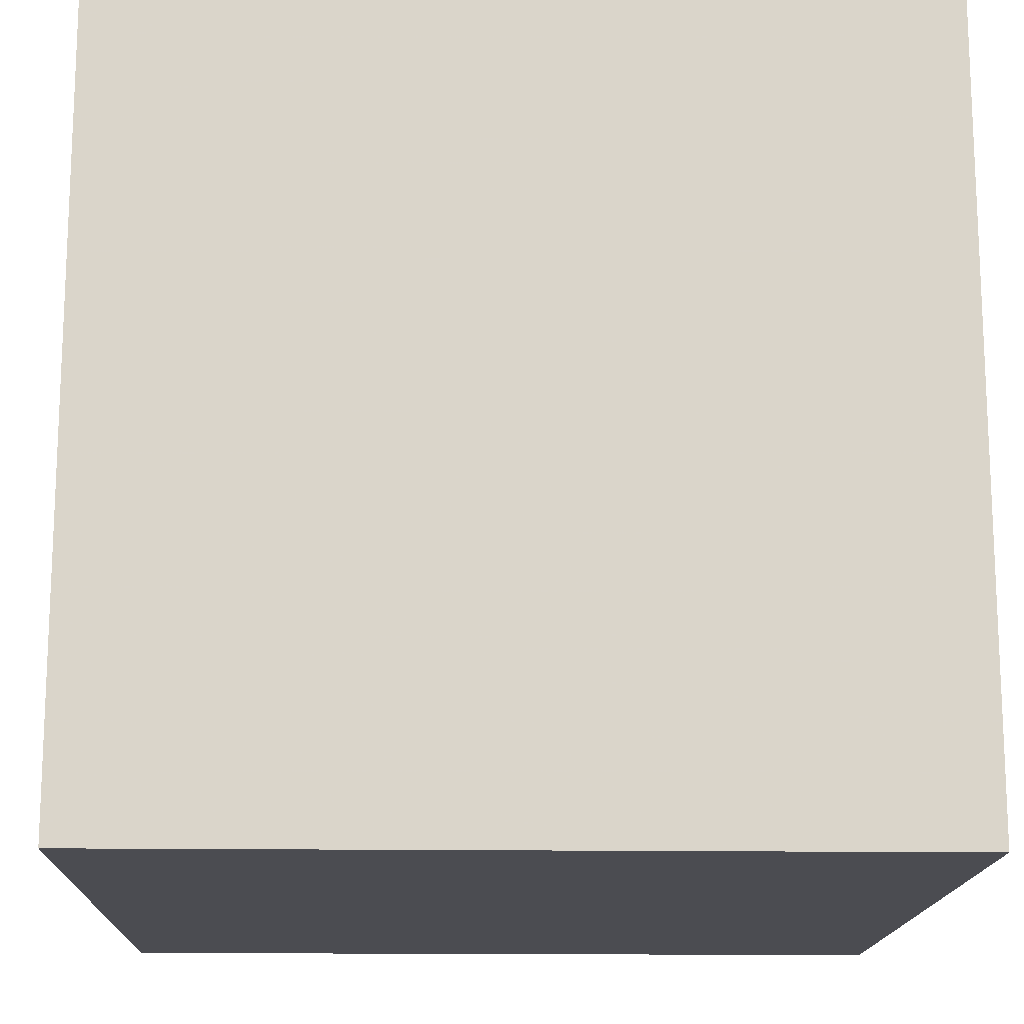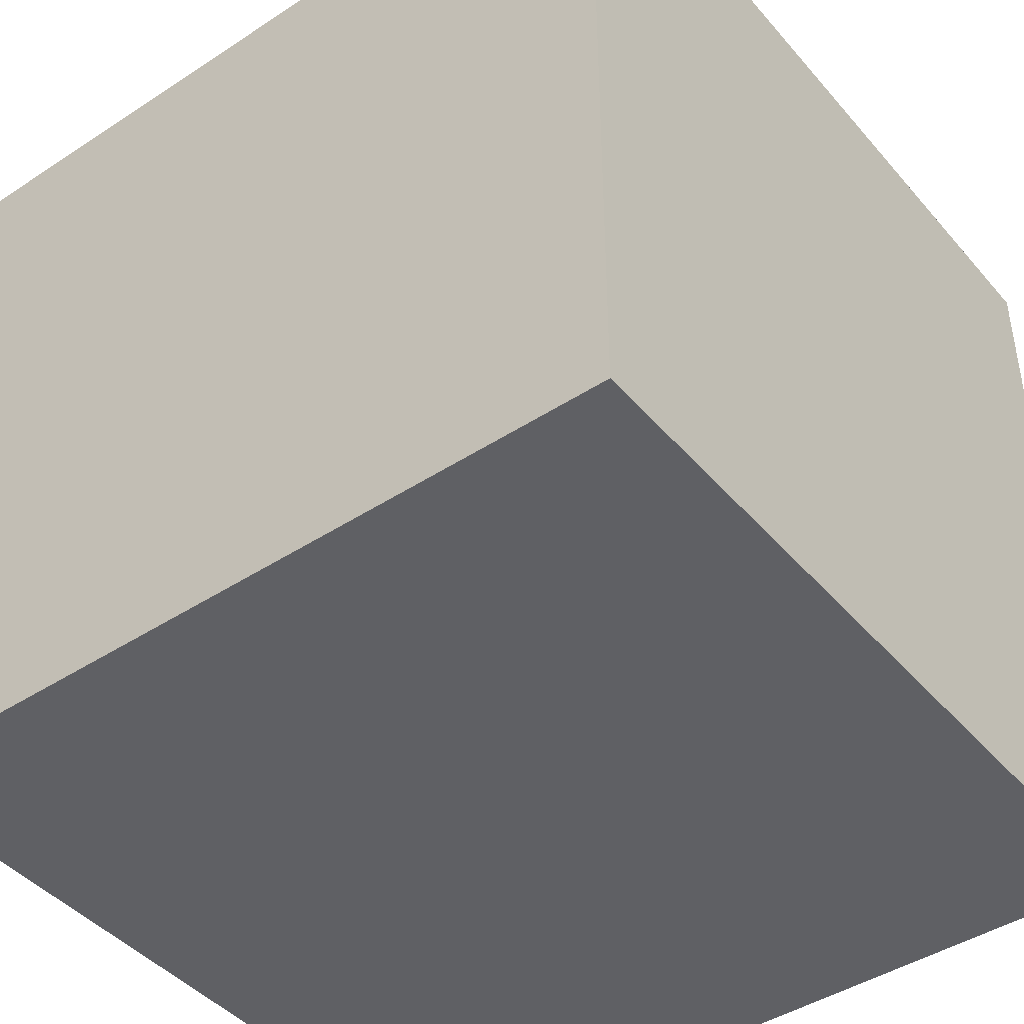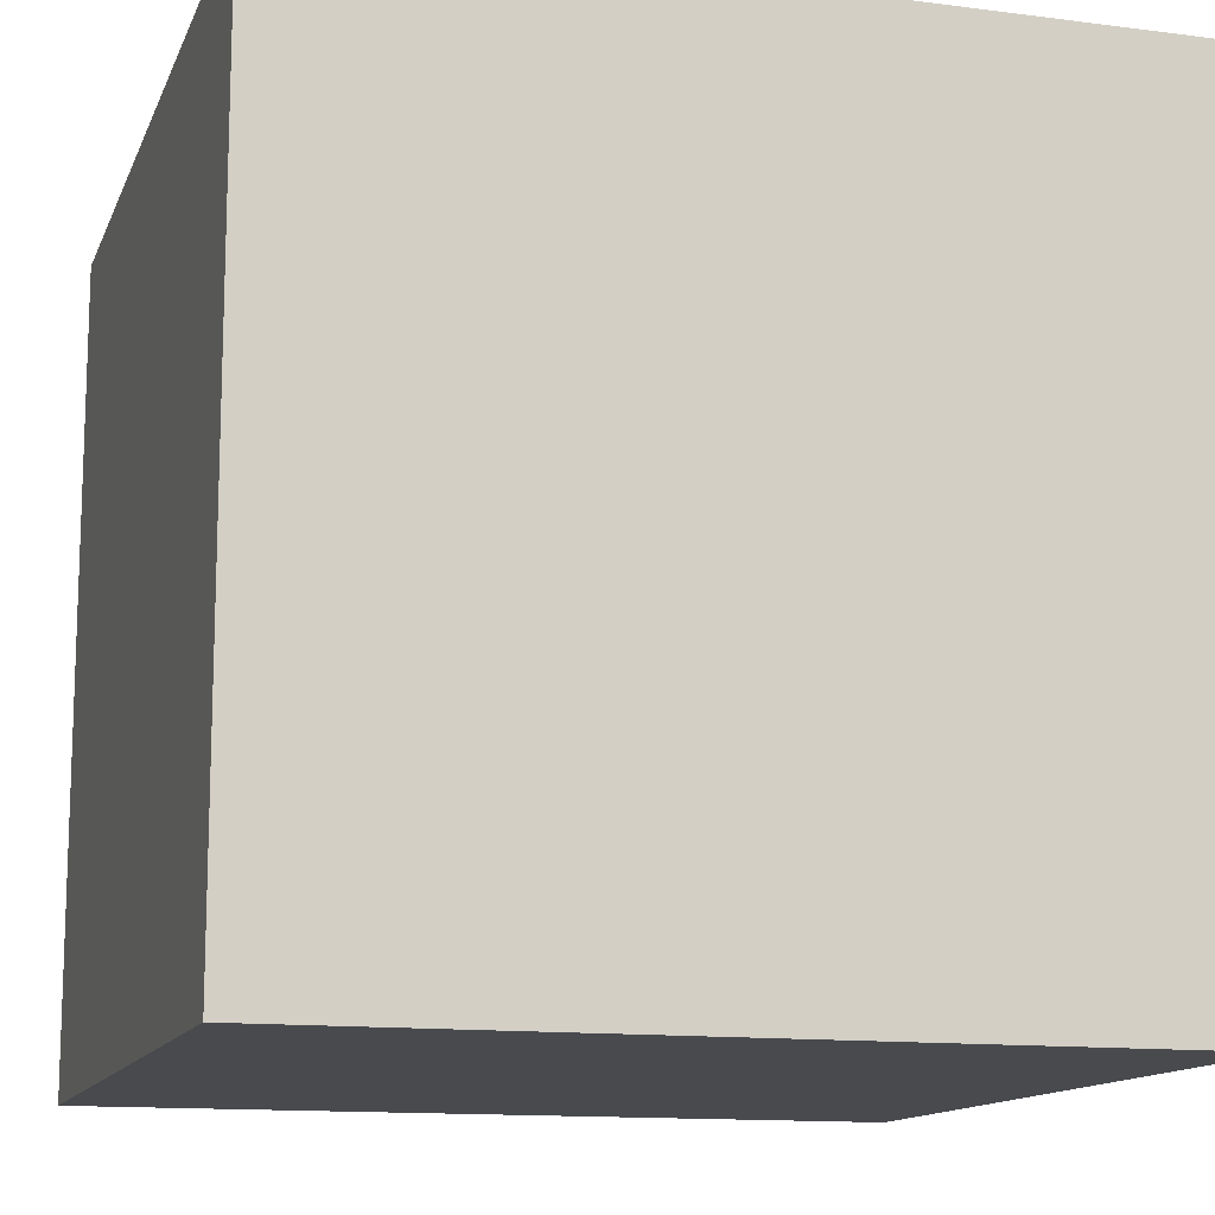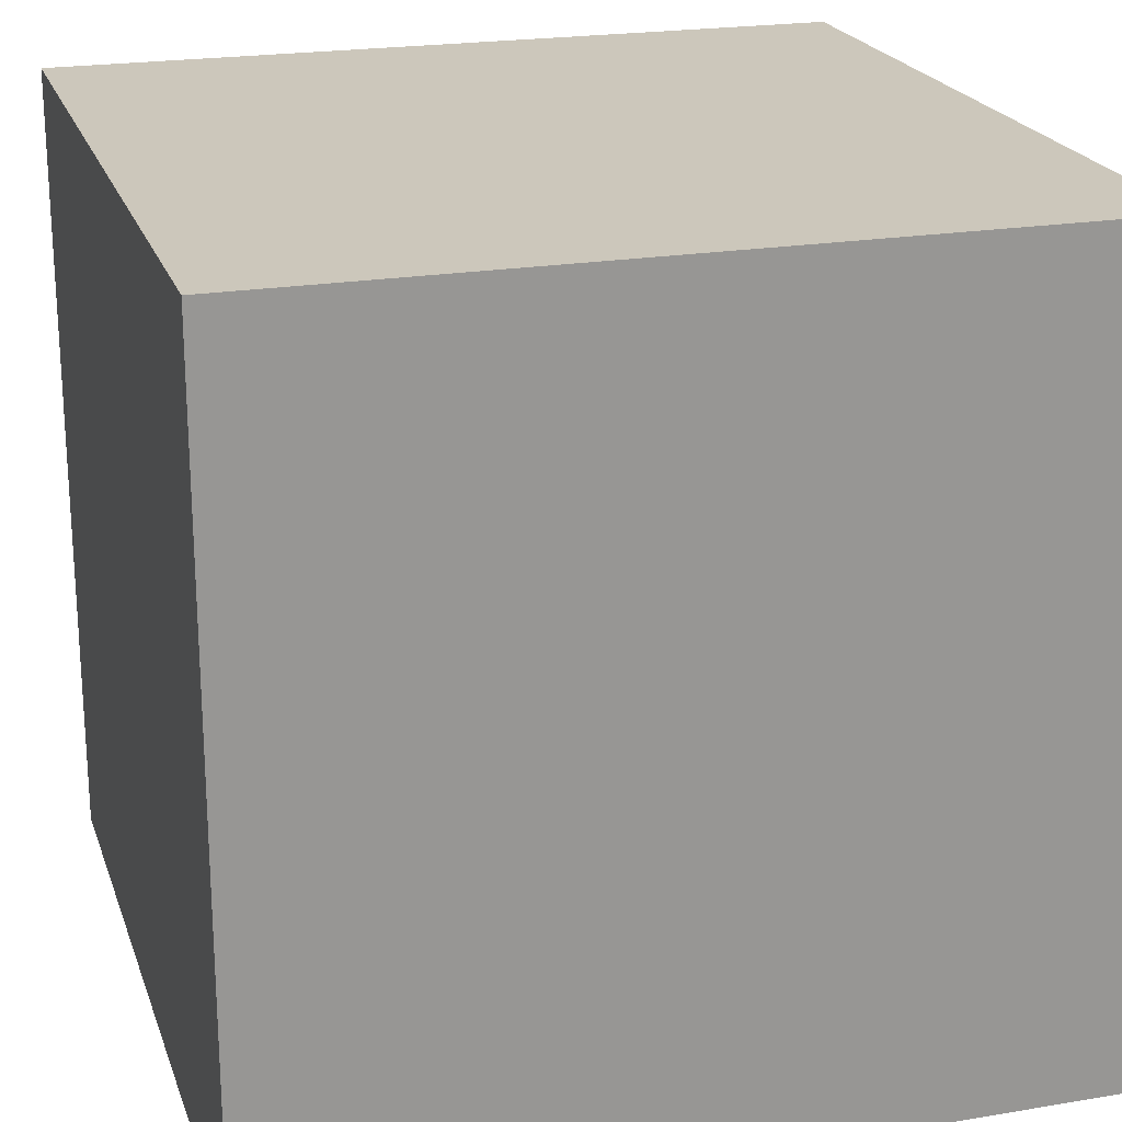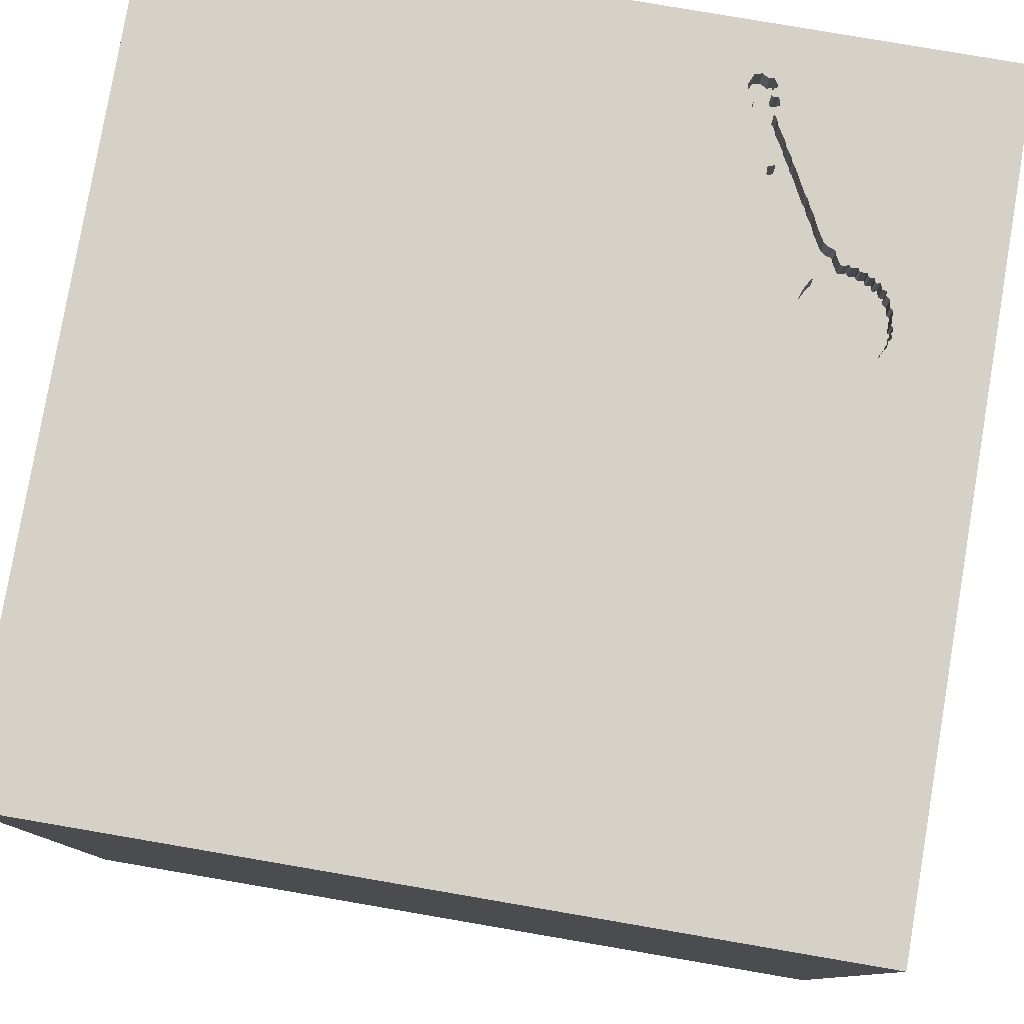
<metadata>
{"format":"obj","ext":"obj","renderer":"f3d","projection":"perspective","resolution":1024,"background":"white","views":[{"elev":-15.5,"azim":-91.7,"up":"+Z"},{"elev":-43.9,"azim":37.5,"up":"+Z"},{"elev":-13.1,"azim":-16.5,"up":"+Y"},{"elev":21.6,"azim":-16.5,"up":"+Z"},{"elev":79.5,"azim":99.7,"up":"+Y"}]}
</metadata>
<code>
o guitar_38
v -0.5373 1.5 -1.165
v -0.5373 1.4 -1.165
v -0.6888 1.5 -1.066
v -0.6888 1.4 -1.066
v -1.072 1.5 -0.6741
v -1.072 1.4 -0.6741
v -0.4007 1.5 -1.107
v -0.4007 1.4 -1.107
v -0.3757 1.5 -1.05
v -0.3757 1.4 -1.05
v -0.9731 1.5 -0.6881
v -0.9731 1.4 -0.6881
v -0.4587 1.5 -0.8723
v -0.3678 1.5 -0.9933
v -0.3678 1.4 -0.9933
v -1.5 1.5 1.5
v -0.638 -0.07812 1.5
v -0.9296 1.5 -0.7382
v -0.9296 1.4 -0.7382
v -0.5988 1.5 -1.146
v -1.313 1.5 -0.6569
v -1.313 1.4 -0.6569
v -0.7044 1.5 -1.057
v -0.7044 1.4 -1.057
v -1.207 1.5 -0.5977
v -1.047 1.5 -0.7554
v -1.006 1.5 -0.6801
v -1.006 1.4 -0.6801
v -1.221 1.5 -0.6024
v -1.221 1.4 -0.6024
v -0.8292 1.5 -0.7929
v -0.8292 1.4 -0.7929
v 0.2214 0.6445 1.5
v 0.4167 -0.1562 1.5
v -0.3499 -0.3809 -1.5
v 1.5 -1.5 1.5
v 0.07812 -1.5 -0.625
v 0.4167 -1.5 0.4687
v 0.4687 -1.5 -0
v -0.7568 1.5 0.1888
v -0.5004 1.5 -1.167
v -0.5004 1.4 -1.167
v -1.321 1.5 -0.6153
v -0.974 1.5 -0.7184
v -0.7803 1.5 -0.9012
v -0.4853 1.5 -1.156
v -1.118 1.5 -0.6524
v 0.02604 -1.094 1.5
v 0 0.1562 1.5
v 0.02604 1.094 1.5
v -0.2083 -0.5469 1.5
v 0 -1.5 0.05208
v 0 -1.5 0.6771
v -0.1562 1.5 -1.25
v -1.248 1.5 -0.5783
v -1.249 1.5 -0.6796
v -1.249 1.4 -0.6796
v -0.5241 1.5 -1.167
v -0.9821 1.5 -0.6801
v -0.6253 1.5 -1.143
v -0.6253 1.4 -1.143
v -0.3739 1.5 -0.9654
v -0.3739 1.4 -0.9654
v 1.042 -0.07812 1.5
v 1.094 -1.5 -0.02604
v -0.7028 1.5 -1.046
v -1.207 1.4 -0.5977
v -0.3682 1.5 -1.02
v -0.6631 1.5 -0.884
v -0.769 1.5 -0.9163
v -0.769 1.4 -0.9163
v -1.252 1.5 -0.6554
v -1.252 1.4 -0.6554
v -0.4337 1.5 -0.886
v -1.172 1.5 -0.687
v -1.172 1.4 -0.687
v -0.395 1.5 -1.091
v -0.395 1.4 -1.091
v -0.4427 1.5 -1.141
v -0.4427 1.4 -1.141
v -0.9797 1.5 -0.7109
v -0.5165 1.5 -1.161
v -0.5165 1.4 -1.161
v -0.7222 1.5 -0.8486
v -0.7131 1.5 -0.9749
v -1.164 1.5 -0.6307
v -1.164 1.4 -0.6307
v -1.282 1.5 -0.6716
v -1.282 1.4 -0.6716
v -0.9821 1.4 -0.6801
v -1.177 1.5 -0.6222
v -1.277 1.5 -0.6621
v -1.277 1.4 -0.6621
v -1.067 1.5 -0.7424
v -0.5661 1.5 -0.8436
v -0.5661 1.4 -0.8436
v -0.7102 1.5 -1.002
v -0.3881 1.5 -0.9396
v -0.7011 1.5 -1.034
v -0.7011 1.4 -1.034
v -0.4163 1.5 -1.122
v -0.5936 1.5 -1.157
v -0.5936 1.4 -1.157
v -1.291 1.5 -0.6702
v -1.291 1.4 -0.6702
v -1.092 1.5 -0.7288
v -0.7561 1.5 -0.9451
v -0.379 1.5 -1.073
v -1.153 1.5 -0.6931
v -0.465 1.5 -1.155
v -0.465 1.4 -1.155
v -0.6916 1.5 -1.062
v -0.4687 -1.5 0.1562
v -0.3776 -1.5 -0.6445
v -0.7293 1.5 -0.9562
v -0.06673 1.5 -0.5347
v -0.7068 1.5 -1.026
v -1.5 0.3646 0.4948
v -1.5 0.625 0.07812
v -1.5 1.5 -1.5
v -1.5 0.05208 -0.8464
v -1.5 -0.3125 0.1302
v -1.5 -0.2344 -0.319
v -1.5 0.02604 0.7812
v -0.4531 1.5 -1.143
v -0.5241 1.4 -1.167
v -0.6722 1.5 -1.092
v -0.6722 1.4 -1.092
v -1.215 1.5 -0.6776
v -1.215 1.4 -0.6776
v -0.4644 1.5 -0.8648
v -0.4644 1.4 -0.8648
v -0.3682 1.4 -1.02
v -1.321 1.4 -0.6153
v -1.037 1.5 -0.7568
v -1.037 1.4 -0.7568
v -1.022 1.5 -0.7691
v -0.9185 1.5 -0.8276
v -0.9185 1.4 -0.8276
v -0.6537 1.5 -1.128
v -0.6537 1.4 -1.128
v -1.248 1.4 -0.5783
v 1.5 1.5 -1.5
v 1.5 -1.5 -1.5
v -0.6367 1.5 -1.128
v -0.6367 1.4 -1.128
v -0.4531 1.4 -1.143
v -0.6774 1.5 -1.105
v -0.6774 1.4 -1.105
v -0.4385 1.5 -1.135
v -0.4385 1.4 -1.135
v -0.7604 1.5 -0.9394
v -0.3837 1.5 -1.082
v -0.3837 1.4 -1.082
v -1.22 1.5 -0.6904
v -1.22 1.4 -0.6904
v -0.7803 1.4 -0.9012
v -1.296 1.5 -0.5816
v -0.4935 1.5 -0.8556
v -0.8684 1.5 -0.855
v -0.8509 1.5 -0.8625
v -0.9797 1.4 -0.7109
v -0.6547 1.5 -1.111
v -0.6547 1.4 -1.111
v 1.5 1.5 1.5
v -1.163 1.5 -0.6901
v -0.7606 1.5 -0.833
v -0.7606 1.4 -0.833
v -1.5 -1.5 -1.5
v -1.5 -1.5 1.5
v -1.302 1.5 -0.1562
v -1.354 1.5 -0.7292
v -0.5226 1.5 -0.8464
v -0.5226 1.4 -0.8464
v -0.9144 1.5 -0.7505
v -0.9144 1.4 -0.7505
v -0.373 1.5 -0.9824
v -0.373 1.4 -0.9824
v -0.4319 1.5 -1.136
v -0.4319 1.4 -1.136
v -1.314 1.5 -0.5893
v -0.7647 1.5 -0.9338
v -0.6484 1.5 -0.8759
v -0.6484 1.4 -0.8759
v -0.6911 1.5 -1.083
v -0.6911 1.4 -1.083
v -1.247 1.5 -0.663
v -1.247 1.4 -0.663
v -0.6945 1.5 -1.059
v -0.6945 1.4 -1.059
v -0.9337 1.5 -0.8153
v -0.6631 1.4 -0.884
v -0.6779 1.5 -1.085
v -0.715 1.5 -0.9645
v -0.715 1.4 -0.9645
v -1.24 1.5 -0.6876
v -0.4337 1.4 -0.886
v -1.177 1.4 -0.6222
v -0.7192 1.5 -0.9943
v -0.7192 1.4 -0.9943
v -1.235 1.5 -0.5904
v -0.6082 1.5 -0.8546
v -0.4587 1.4 -0.8723
v -0.7135 1.5 -1.025
v -0.7135 1.4 -1.025
v -0.3981 1.5 -0.9214
v -0.3981 1.4 -0.9214
v -1.087 1.5 -0.7295
v -1.087 1.4 -0.7295
v -0.7462 1.5 -0.9465
v -0.7462 1.4 -0.9465
v -0.6564 1.5 -0.8849
v -0.6564 1.4 -0.8849
v -1.187 1.5 -0.6747
v -1.187 1.4 -0.6747
v -0.7131 1.4 -0.9749
v -1.047 1.4 -0.7554
v -0.7746 1.5 -0.9087
v -0.5988 1.4 -1.146
v -1.153 1.4 -0.6931
v -0.7561 1.4 -0.9451
v -0.974 1.4 -0.7184
v -1.314 1.4 -0.5893
v -1.022 1.4 -0.7691
v -1.097 1.5 -0.7281
v -1.097 1.4 -0.7281
v -1.016 1.5 -0.7057
v -1.016 1.4 -0.7057
v -0.893 1.5 -0.838
v -0.893 1.4 -0.838
v -0.6082 1.4 -0.8546
v -0.7222 1.4 -0.8486
v -0.3743 1.5 -1.063
v -0.3743 1.4 -1.063
v -0.8333 1.5 -0.87
v -0.8333 1.4 -0.87
v -0.7102 1.4 -1.002
v -0.9337 1.4 -0.8153
v -0.7068 1.4 -1.026
v -1.19 1.5 -0.6
v -1.19 1.4 -0.6
v -1.308 1.5 -0.6409
v -1.308 1.4 -0.6409
v -0.6779 1.4 -1.085
v -1.278 1.5 -0.5741
v -1.278 1.4 -0.5741
v -1.24 1.4 -0.6876
v -0.4853 1.4 -1.156
v -0.7647 1.4 -0.9338
v -0.5397 1.5 -1.158
v -0.5397 1.4 -1.158
v -0.8684 1.4 -0.855
f 16 124 170
f 170 36 48
f 170 17 16
f 48 51 170
f 51 17 170
f 169 113 170
f 53 36 170
f 124 122 170
f 122 169 170
f 122 123 169
f 113 53 170
f 48 36 51
f 16 118 124
f 169 114 113
f 113 52 53
f 53 38 36
f 51 49 17
f 118 122 124
f 52 38 53
f 36 34 51
f 34 49 51
f 49 16 17
f 118 119 122
f 114 52 113
f 119 123 122
f 114 37 52
f 52 39 38
f 16 119 118
f 36 64 34
f 49 33 16
f 121 169 123
f 119 120 123
f 37 39 52
f 39 36 38
f 34 33 49
f 120 121 123
f 37 144 39
f 33 50 16
f 39 65 36
f 64 33 34
f 169 37 114
f 64 165 33
f 35 169 120
f 169 144 37
f 171 16 40
f 144 65 39
f 16 120 119
f 50 165 16
f 40 16 165
f 121 120 169
f 35 144 169
f 65 144 36
f 33 165 50
f 165 36 144
f 36 165 64
f 165 116 40
f 143 165 144
f 171 120 16
f 40 18 11
f 11 59 40
f 245 158 171
f 245 171 40
f 29 201 55
f 25 29 55
f 86 91 240
f 40 86 240
f 240 25 55
f 55 245 40
f 40 240 55
f 172 120 171
f 116 18 40
f 11 18 44
f 44 81 11
f 47 86 40
f 40 59 27
f 5 47 40
f 40 27 227
f 40 227 5
f 171 158 181
f 172 171 181
f 155 129 120
f 172 181 43
f 155 120 172
f 196 155 172
f 72 187 56
f 56 196 172
f 43 242 21
f 72 56 172
f 172 43 21
f 172 21 104
f 88 92 72
f 172 104 88
f 172 88 72
f 143 35 120
f 95 202 116
f 116 173 95
f 18 116 84
f 84 167 31
f 31 175 18
f 18 84 31
f 120 129 214
f 120 214 75
f 166 109 120
f 120 75 166
f 116 98 206
f 159 173 116
f 131 159 116
f 13 131 116
f 116 206 74
f 74 13 116
f 183 212 69
f 116 202 183
f 183 69 84
f 116 183 84
f 106 208 120
f 225 106 120
f 120 109 225
f 54 108 233
f 62 98 116
f 116 54 233
f 233 9 68
f 14 177 62
f 116 233 68
f 14 62 116
f 68 14 116
f 26 135 137
f 120 208 94
f 120 94 26
f 137 191 120
f 120 26 137
f 143 144 35
f 153 108 54
f 7 77 153
f 54 125 79
f 7 153 54
f 179 101 7
f 79 150 179
f 179 7 54
f 54 79 179
f 182 152 120
f 138 229 160
f 120 191 138
f 218 70 182
f 161 235 45
f 160 161 45
f 45 218 182
f 182 120 138
f 160 45 182
f 138 160 182
f 110 125 54
f 41 46 110
f 41 110 54
f 120 152 107
f 107 210 115
f 120 107 115
f 41 54 120
f 58 82 41
f 120 58 41
f 60 20 120
f 115 194 85
f 145 60 120
f 115 85 199
f 120 115 199
f 199 97 204
f 204 117 99
f 140 145 120
f 120 199 204
f 99 66 23
f 23 189 112
f 204 99 23
f 163 140 120
f 120 204 23
f 23 112 3
f 23 3 185
f 120 23 185
f 193 127 148
f 120 185 193
f 148 163 120
f 120 193 148
f 143 54 116
f 143 120 54
f 102 250 1
f 1 58 120
f 120 20 102
f 120 102 1
f 143 116 165
f 178 207 63
f 178 203 207
f 178 63 177
f 98 62 63
f 63 207 98
f 178 78 203
f 197 207 203
f 62 177 63
f 177 14 178
f 207 206 98
f 178 10 78
f 251 203 78
f 74 206 207
f 207 197 74
f 197 203 74
f 15 178 14
f 133 10 178
f 10 154 78
f 251 219 203
f 147 251 78
f 13 74 203
f 133 178 15
f 14 68 15
f 68 9 10
f 10 133 68
f 10 234 154
f 153 77 78
f 78 154 153
f 219 251 103
f 203 219 164
f 248 251 147
f 151 147 78
f 203 132 13
f 133 15 68
f 9 233 10
f 234 10 233
f 154 234 108
f 108 153 154
f 77 7 78
f 219 103 20
f 103 251 102
f 203 164 174
f 164 219 146
f 83 251 248
f 111 248 147
f 147 151 80
f 8 151 78
f 131 13 132
f 203 174 132
f 233 108 234
f 8 78 7
f 102 20 103
f 20 60 219
f 250 102 251
f 164 128 174
f 141 164 146
f 61 146 219
f 251 83 126
f 248 42 83
f 248 111 46
f 111 147 110
f 147 80 125
f 80 151 79
f 8 180 151
f 159 131 132
f 132 174 159
f 7 101 8
f 61 219 60
f 1 250 251
f 251 2 1
f 149 128 164
f 231 174 128
f 164 141 163
f 145 140 141
f 141 146 145
f 60 145 146
f 146 61 60
f 126 2 251
f 126 83 58
f 42 248 46
f 46 41 42
f 41 82 83
f 83 42 41
f 110 46 111
f 125 110 147
f 79 125 80
f 150 79 151
f 101 179 180
f 180 8 101
f 179 150 151
f 151 180 179
f 173 159 174
f 128 149 127
f 149 164 148
f 174 231 96
f 128 4 231
f 140 163 141
f 163 148 164
f 58 1 2
f 2 126 58
f 82 58 83
f 95 173 174
f 174 96 95
f 148 127 149
f 127 193 128
f 202 95 96
f 96 231 202
f 128 244 4
f 213 231 4
f 244 128 193
f 244 186 4
f 184 231 213
f 4 100 213
f 193 185 244
f 231 184 202
f 186 244 185
f 4 186 3
f 184 213 183
f 100 4 190
f 100 237 213
f 183 202 184
f 185 3 186
f 3 112 4
f 212 183 213
f 24 100 190
f 112 189 190
f 190 4 112
f 100 239 237
f 237 216 213
f 69 212 213
f 213 192 69
f 66 99 100
f 100 24 66
f 24 190 23
f 189 23 190
f 99 117 239
f 239 100 99
f 239 205 237
f 200 216 237
f 213 216 195
f 213 195 192
f 23 66 24
f 117 204 205
f 205 239 117
f 204 97 237
f 237 205 204
f 216 200 85
f 97 199 200
f 200 237 97
f 85 194 195
f 195 216 85
f 84 69 192
f 192 232 84
f 192 195 211
f 199 85 200
f 195 194 115
f 232 192 211
f 115 210 211
f 211 195 115
f 232 168 84
f 211 71 232
f 210 107 211
f 167 84 168
f 157 168 232
f 249 71 211
f 157 232 71
f 221 211 107
f 31 167 168
f 168 32 31
f 236 168 157
f 182 70 71
f 71 249 182
f 211 221 249
f 218 45 157
f 157 71 218
f 107 152 221
f 236 32 168
f 45 235 236
f 236 157 45
f 70 218 71
f 249 221 152
f 152 182 249
f 32 176 31
f 252 32 236
f 235 161 236
f 175 31 176
f 230 176 32
f 230 32 252
f 161 160 252
f 252 236 161
f 176 19 175
f 176 230 139
f 160 229 230
f 230 252 160
f 19 18 175
f 19 176 238
f 176 139 238
f 139 230 138
f 229 138 230
f 19 222 18
f 19 238 224
f 238 139 191
f 138 191 139
f 44 18 222
f 224 222 19
f 224 238 137
f 191 137 238
f 222 162 44
f 222 224 228
f 81 44 162
f 222 228 162
f 228 224 136
f 137 135 136
f 136 224 137
f 162 12 81
f 28 162 228
f 217 228 136
f 135 26 136
f 11 81 12
f 162 90 12
f 162 28 90
f 28 228 27
f 217 209 228
f 217 136 26
f 12 90 11
f 90 28 59
f 227 27 228
f 27 59 28
f 94 208 209
f 209 217 94
f 209 6 228
f 26 94 217
f 59 11 90
f 228 6 227
f 208 106 209
f 226 6 209
f 5 227 6
f 106 225 226
f 226 209 106
f 6 226 220
f 47 5 6
f 6 87 47
f 225 109 226
f 87 6 220
f 220 226 109
f 86 47 87
f 87 220 76
f 109 166 220
f 87 198 86
f 87 76 215
f 166 75 76
f 76 220 166
f 91 86 198
f 87 215 198
f 75 214 215
f 215 76 75
f 198 241 91
f 130 198 215
f 215 214 129
f 240 91 241
f 198 67 241
f 130 30 198
f 130 215 129
f 25 240 241
f 241 67 25
f 30 67 198
f 30 130 188
f 67 30 25
f 73 30 188
f 130 247 188
f 129 155 156
f 156 130 129
f 29 25 30
f 73 142 30
f 187 72 73
f 73 188 187
f 130 156 247
f 57 188 247
f 155 196 156
f 201 29 30
f 30 142 201
f 142 73 246
f 247 156 196
f 56 187 188
f 188 57 56
f 196 56 57
f 57 247 196
f 55 201 142
f 142 246 55
f 73 243 246
f 72 92 93
f 93 73 72
f 245 55 246
f 93 243 73
f 134 246 243
f 246 223 158
f 158 245 246
f 105 243 93
f 246 134 223
f 134 243 43
f 92 88 89
f 89 93 92
f 181 158 223
f 243 105 22
f 89 105 93
f 223 134 181
f 242 43 243
f 43 181 134
f 243 22 242
f 22 105 21
f 88 104 105
f 105 89 88
f 21 242 22
f 104 21 105

</code>
